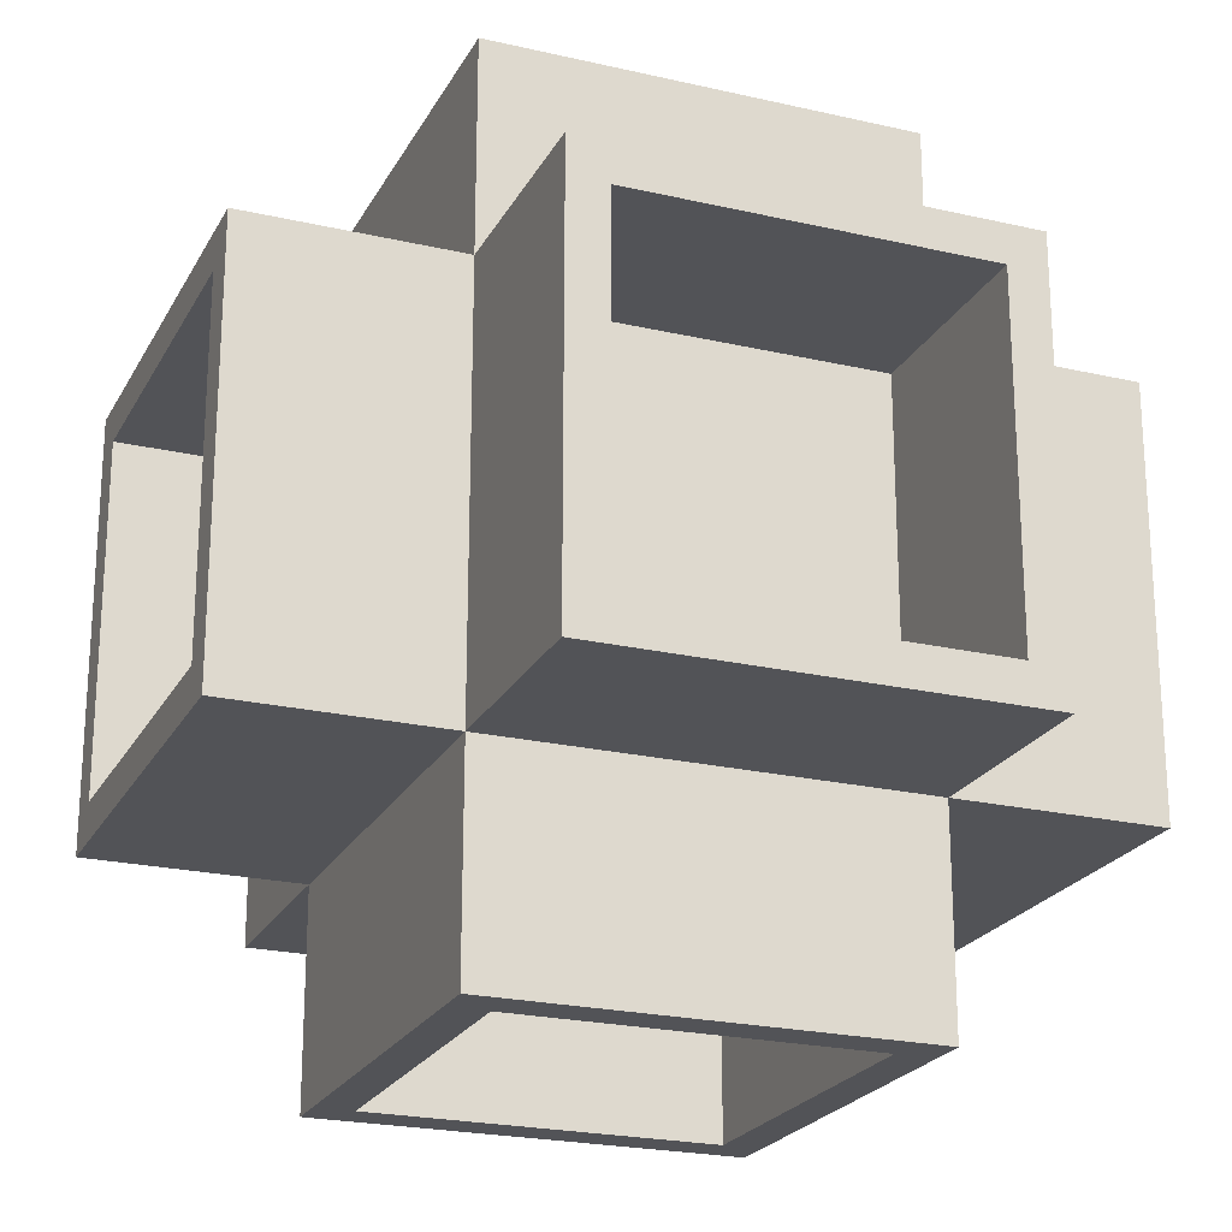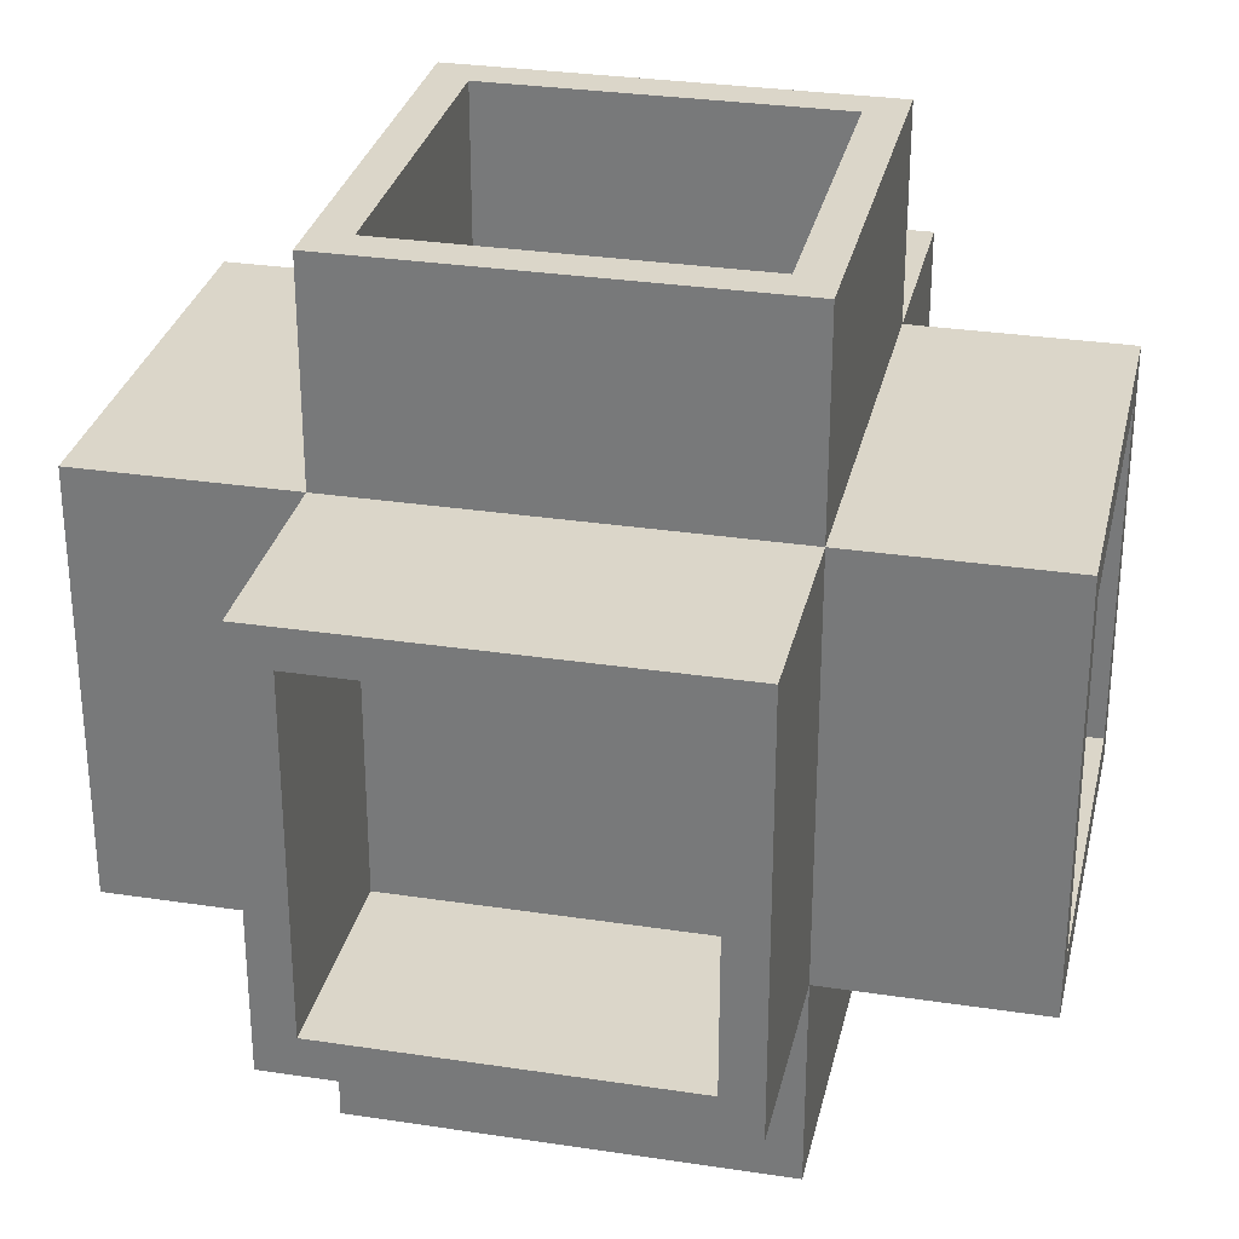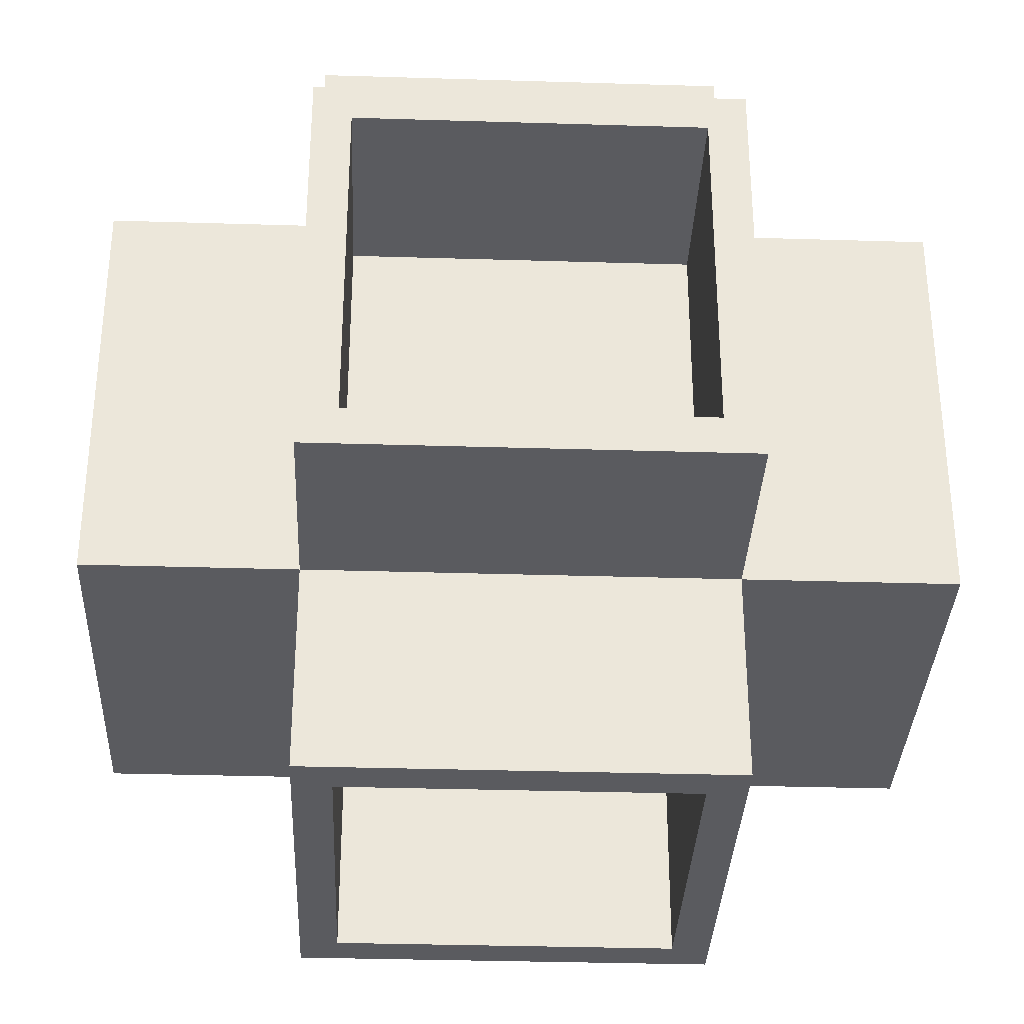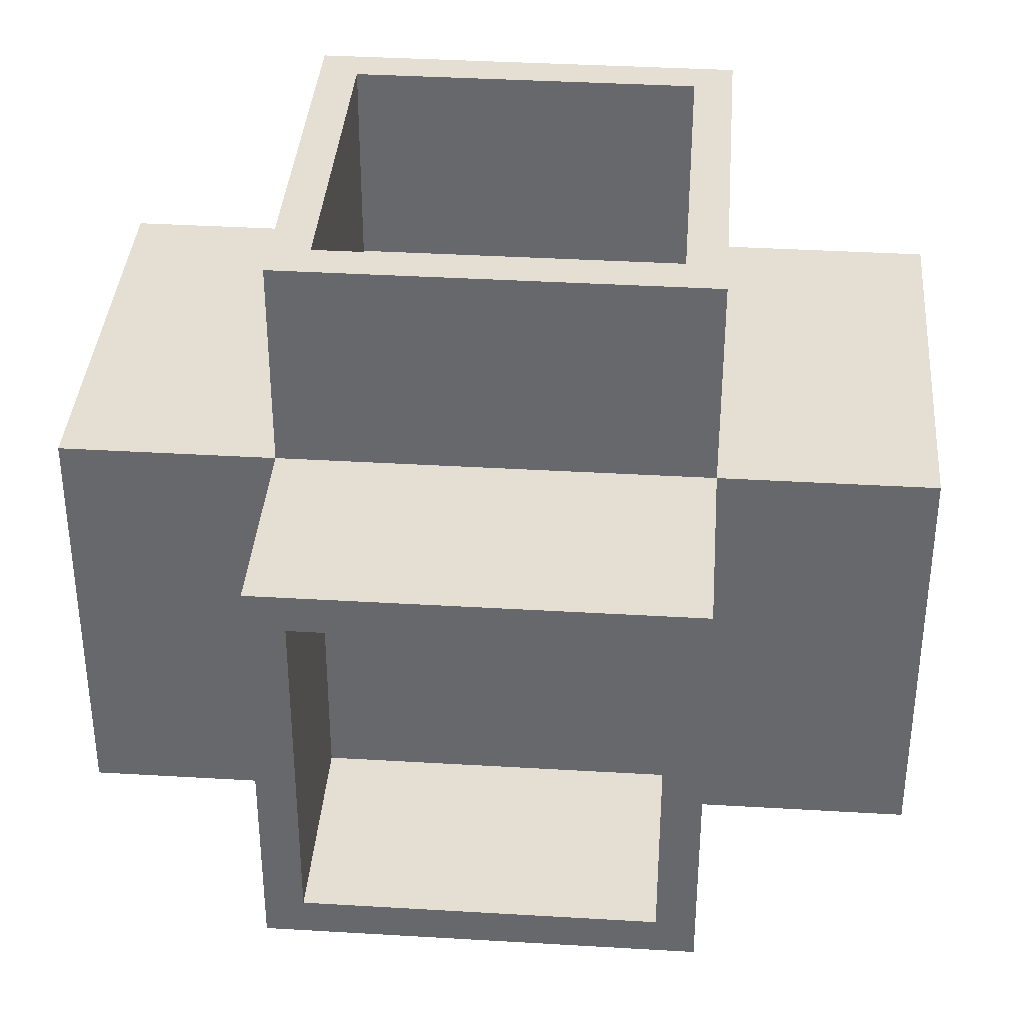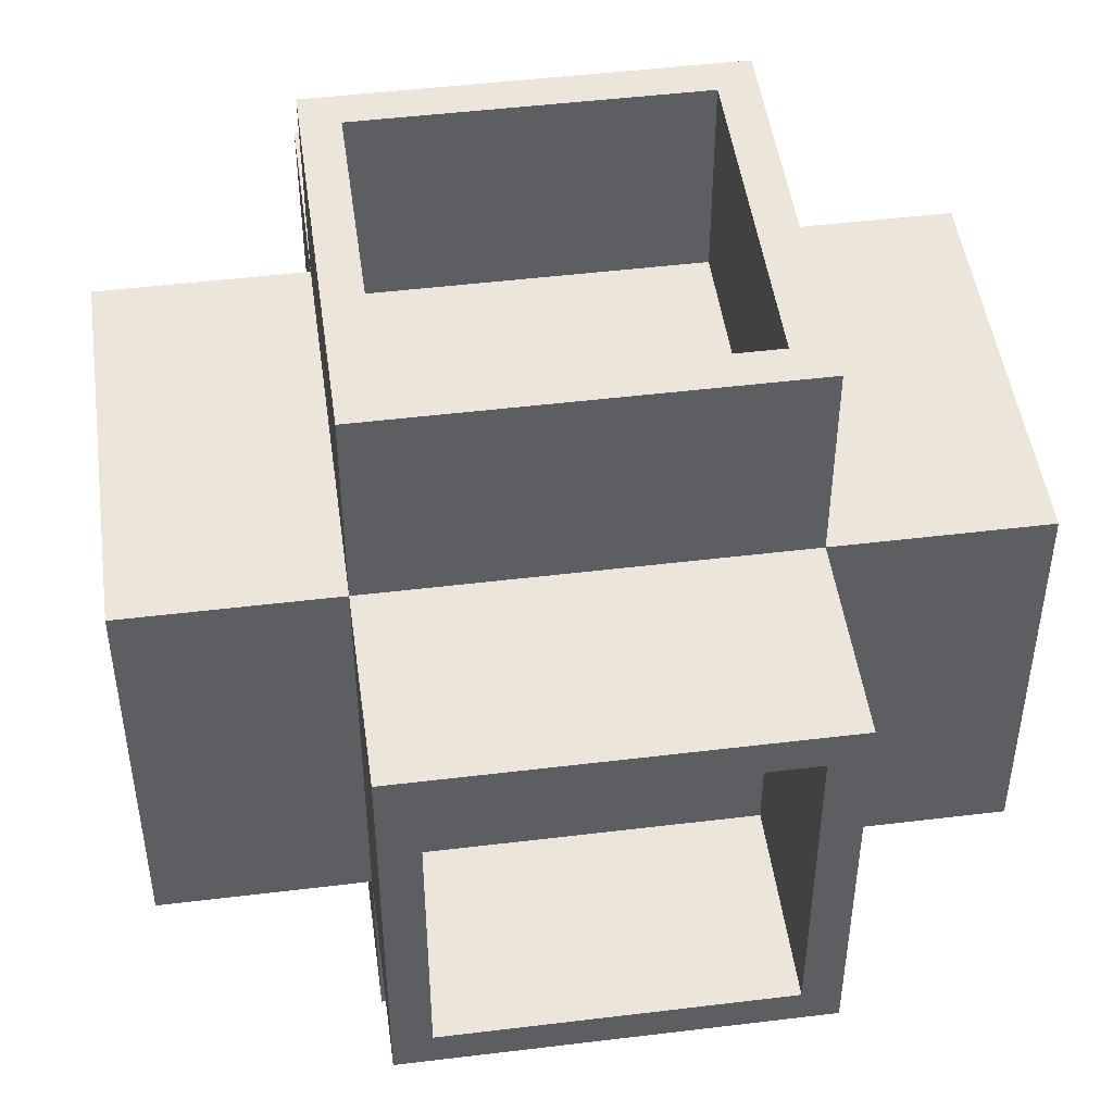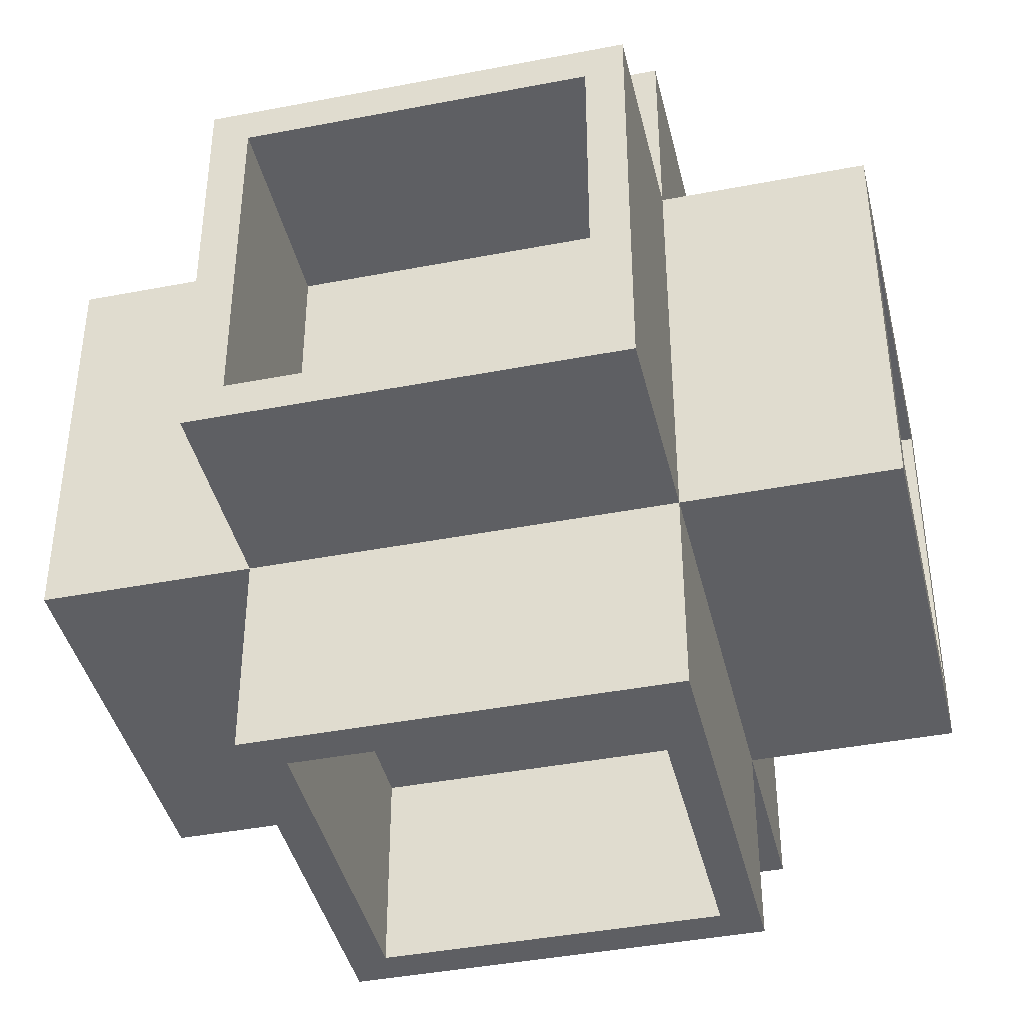
<metadata>
{"format":"obj","ext":"obj","renderer":"f3d","projection":"perspective","resolution":1024,"background":"white","views":[{"elev":-22.5,"azim":-21.8,"up":"+Y"},{"elev":30.1,"azim":102.5,"up":"+Y"},{"elev":-33.5,"azim":87.6,"up":"+Y"},{"elev":37.0,"azim":-175.6,"up":"+Y"},{"elev":47.8,"azim":172.2,"up":"+Z"},{"elev":-41.3,"azim":13.2,"up":"+Z"}]}
</metadata>
<code>
v 275 -550 -275
v -275 -550 -275
v -275 550 -275
v 275 550 -275
v 275 -550 275
v 275 550 275
v -275 -550 275
v -275 550 275
v -225 -550 -225
v 225 -550 -225
v -225 550 -225
v 225 550 -225
v 225 -550 225
v 225 550 225
v -225 -550 225
v -225 550 225
v 275 275 -550
v -275 275 -550
v -275 275 550
v 275 275 550
v 275 -275 -550
v 275 -275 550
v -275 -275 -550
v -275 -275 550
v -225 225 -550
v 225 225 -550
v -225 225 550
v 225 225 550
v 225 -225 -550
v 225 -225 550
v -225 -225 -550
v -225 -225 550
v -550 275 -275
v -550 275 275
v 550 275 275
v 550 275 -275
v -550 -275 -275
v 550 -275 -275
v -550 -275 275
v 550 -275 275
v -550 225 225
v -550 225 -225
v 550 225 225
v 550 225 -225
v -550 -225 -225
v 550 -225 -225
v -550 -225 225
v 550 -225 225
g Extrude001
f 1 2 3
f 1 3 4
f 5 1 4
f 5 4 6
f 7 5 6
f 7 6 8
f 2 7 8
f 2 8 3
f 9 10 11
f 11 10 12
f 10 13 12
f 12 13 14
f 13 15 14
f 14 15 16
f 15 9 16
f 16 9 11
f 15 2 9
f 7 2 15
f 15 13 7
f 13 5 7
f 13 10 5
f 10 1 5
f 2 1 9
f 9 1 10
f 3 16 11
f 3 8 16
f 14 16 8
f 6 14 8
f 12 14 6
f 4 12 6
f 4 3 11
f 4 11 12
g Extrude
f 17 18 19
f 17 19 20
f 21 17 20
f 21 20 22
f 23 21 22
f 23 22 24
f 18 23 24
f 18 24 19
f 25 26 27
f 27 26 28
f 26 29 28
f 28 29 30
f 29 31 30
f 30 31 32
f 31 25 32
f 32 25 27
f 31 18 25
f 23 18 31
f 31 29 23
f 29 21 23
f 29 26 21
f 26 17 21
f 18 17 25
f 25 17 26
f 19 32 27
f 19 24 32
f 30 32 24
f 22 30 24
f 28 30 22
f 20 28 22
f 20 19 27
f 20 27 28
g Extrude002
f 33 34 35
f 33 35 36
f 37 33 36
f 37 36 38
f 39 37 38
f 39 38 40
f 34 39 40
f 34 40 35
f 41 42 43
f 43 42 44
f 42 45 44
f 44 45 46
f 45 47 46
f 46 47 48
f 47 41 48
f 48 41 43
f 47 34 41
f 39 34 47
f 47 45 39
f 45 37 39
f 45 42 37
f 42 33 37
f 34 33 41
f 41 33 42
f 35 48 43
f 35 40 48
f 46 48 40
f 38 46 40
f 44 46 38
f 36 44 38
f 36 35 43
f 36 43 44
g Sketch001
g Sketch002
g Sketch

</code>
